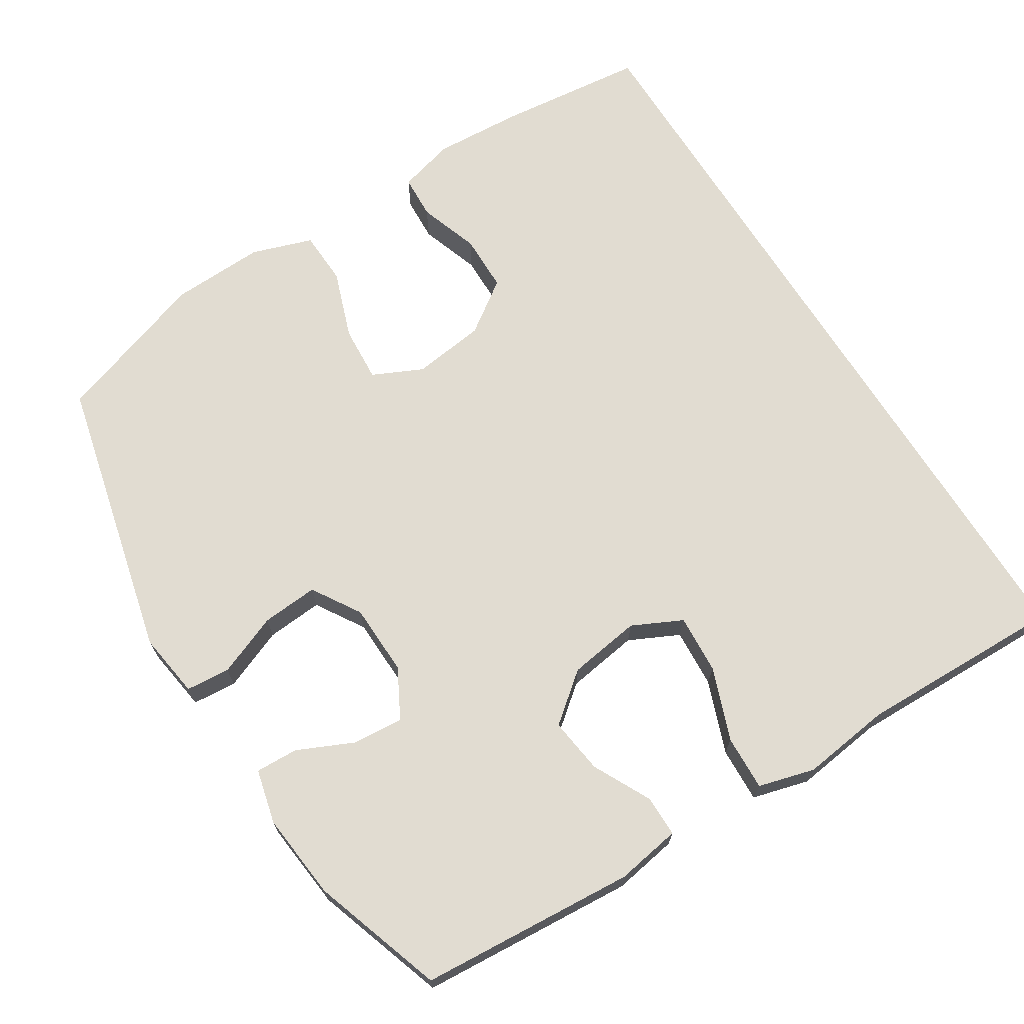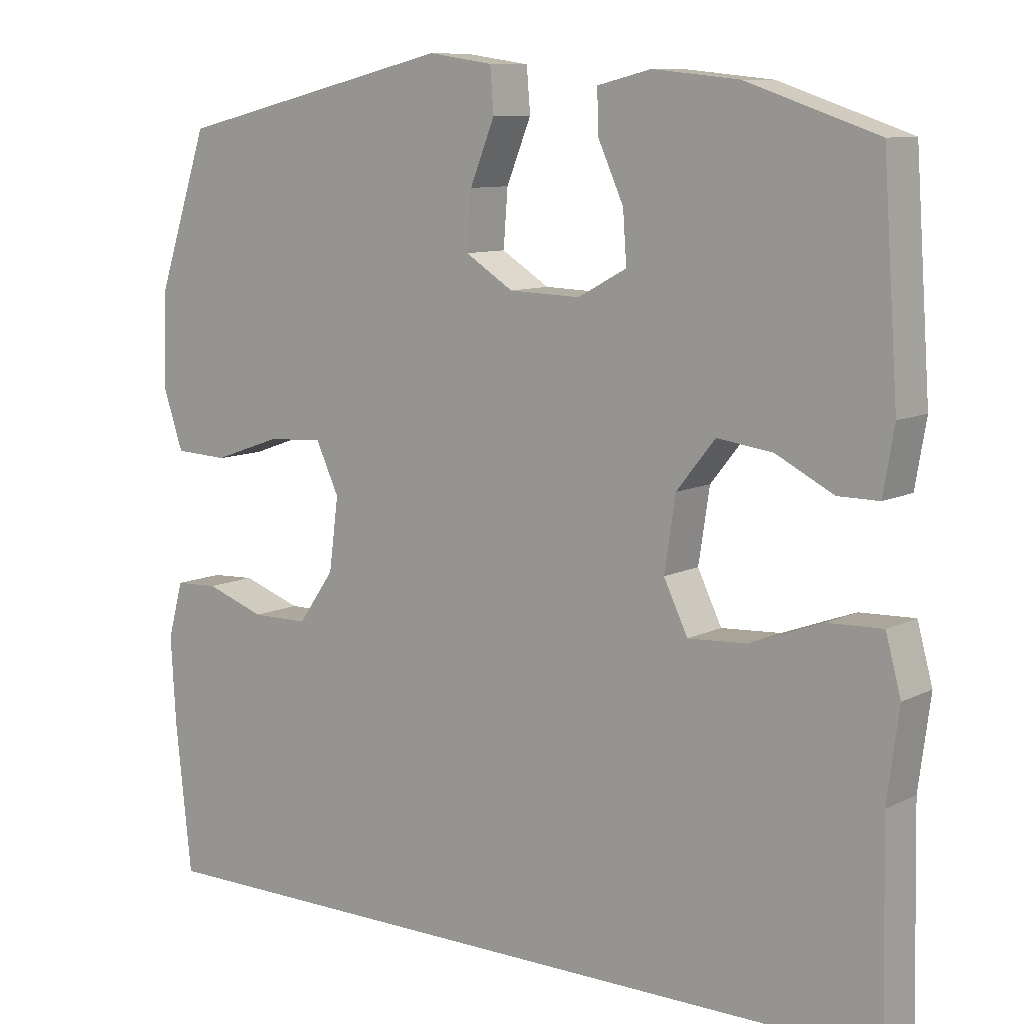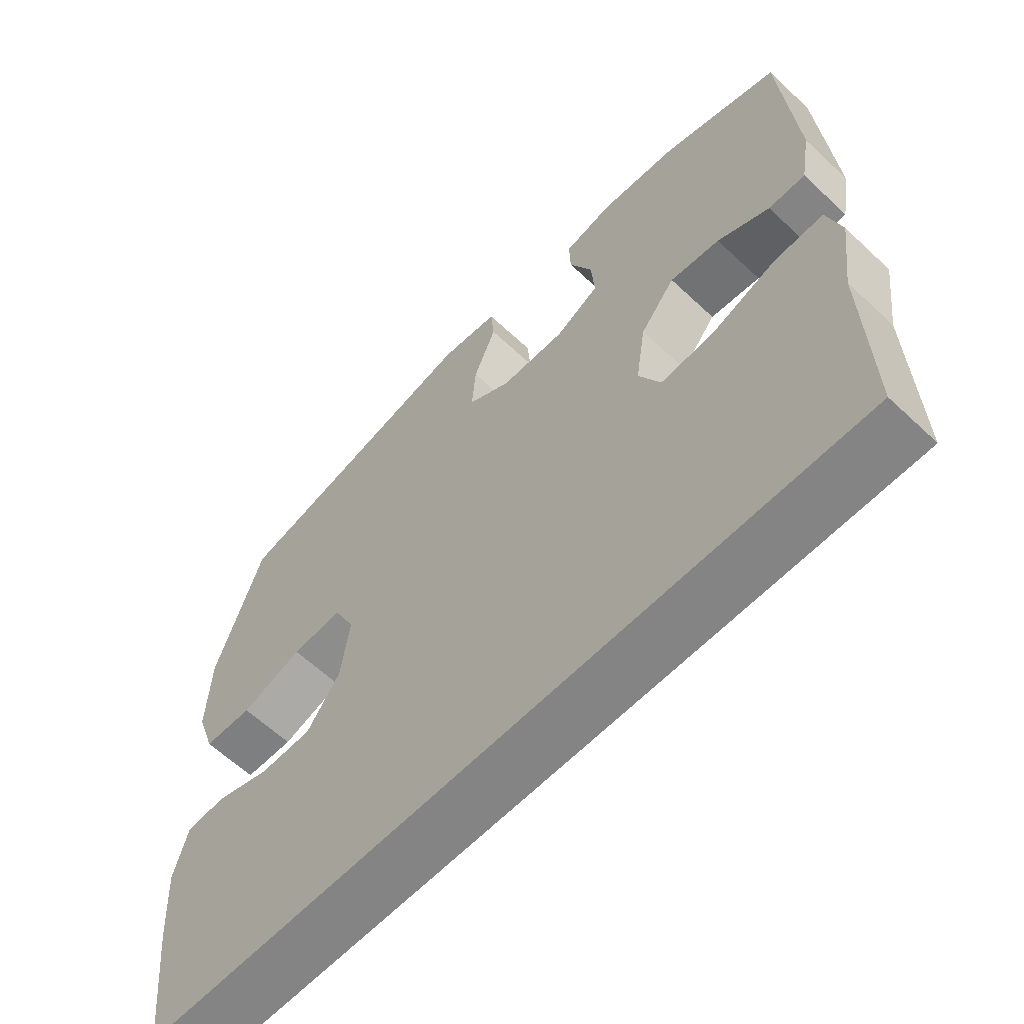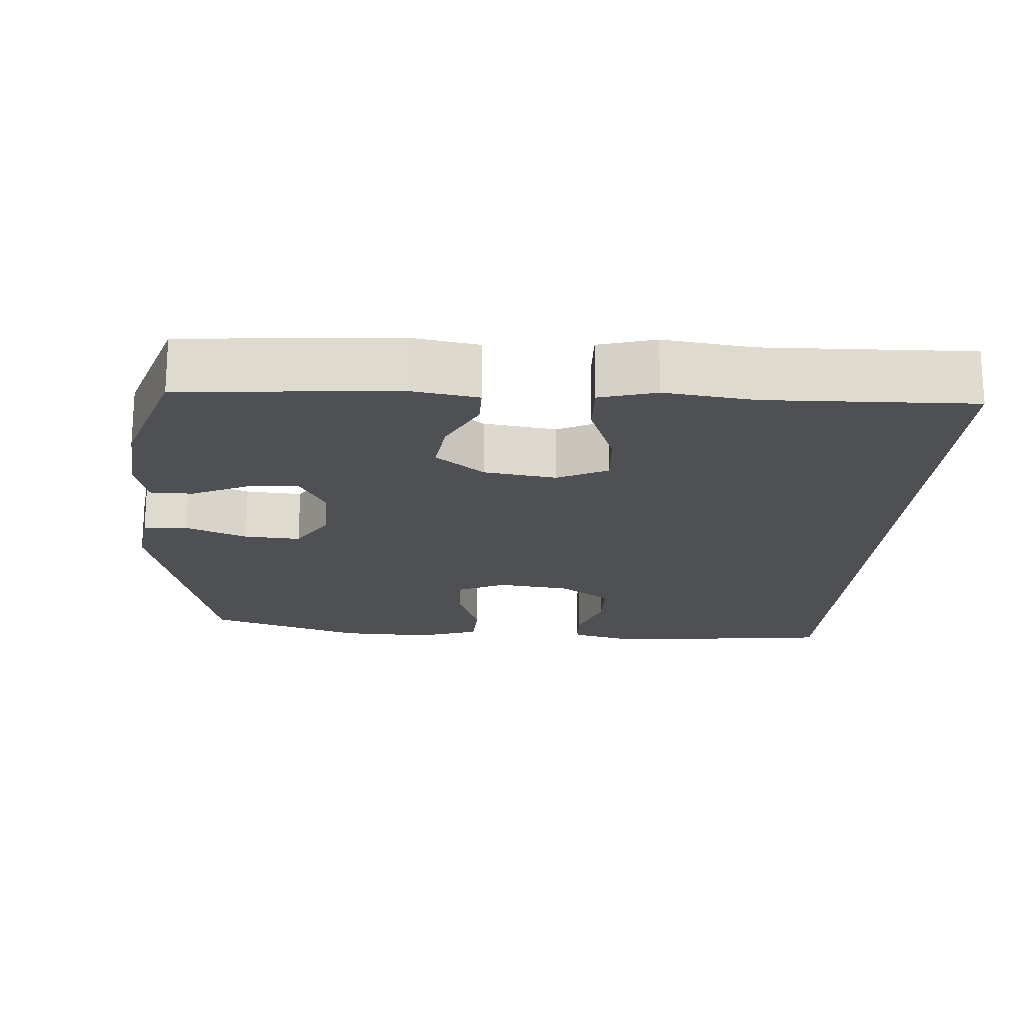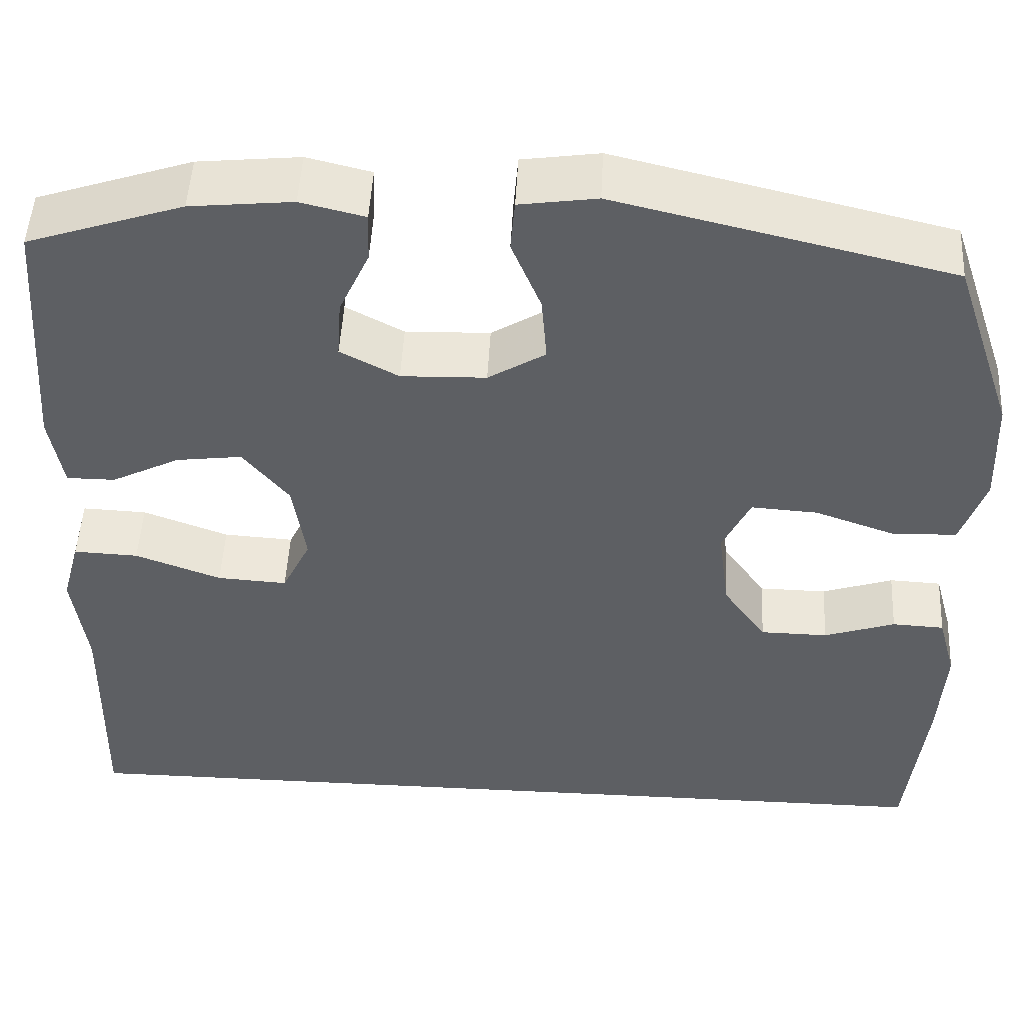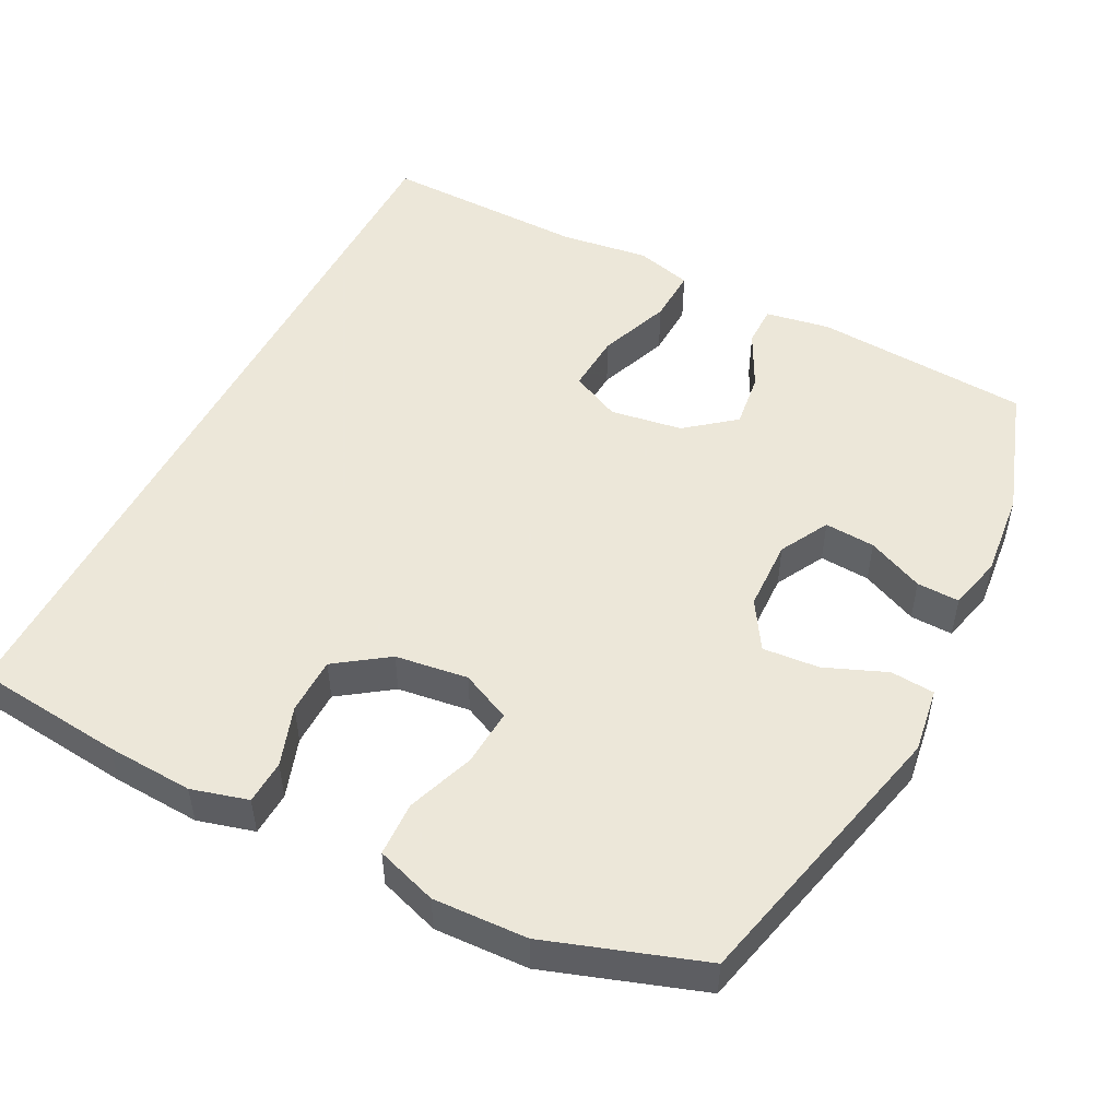
<metadata>
{"format":"obj","ext":"obj","renderer":"f3d","projection":"perspective","resolution":1024,"background":"white","views":[{"elev":69.2,"azim":57.9,"up":"+Y"},{"elev":9.6,"azim":37.9,"up":"+Z"},{"elev":-61.5,"azim":46.3,"up":"+Z"},{"elev":-19.0,"azim":86.3,"up":"+Y"},{"elev":49.6,"azim":-177.0,"up":"+Z"},{"elev":50.2,"azim":-62.9,"up":"+Y"}]}
</metadata>
<code>
v 0.526 0.07 -0.5
v -0.547 0.07 -0.5
v -0.569 0.07 -0.297
v -0.576 0.07 -0.178
v -0.555 0.07 -0.101
v -0.495 0.07 -0.098
v -0.413 0.07 -0.126
v -0.335 0.07 -0.125
v -0.285 0.07 -0.054
v -0.272 0.07 0.045
v -0.304 0.07 0.113
v -0.381 0.07 0.108
v -0.474 0.07 0.075
v -0.548 0.07 0.078
v -0.576 0.07 0.161
v -0.571 0.07 0.289
v -0.5 0.07 0.5
v -0.114 0.07 0.592
v -0.025 0.07 0.579
v -0.02 0.07 0.519
v -0.054 0.07 0.435
v -0.06 0.07 0.358
v 0.006 0.07 0.317
v 0.104 0.07 0.314
v 0.171 0.07 0.35
v 0.166 0.07 0.419
v 0.131 0.07 0.496
v 0.129 0.07 0.554
v 0.203 0.07 0.572
v 0.321 0.07 0.56
v 0.5 0.07 0.5
v 0.521 0.07 0.205
v 0.506 0.07 0.117
v 0.45 0.07 0.117
v 0.371 0.07 0.157
v 0.295 0.07 0.167
v 0.242 0.07 0.101
v 0.227 0.07 0.002
v 0.26 0.07 -0.066
v 0.341 0.07 -0.061
v 0.44 0.07 -0.024
v 0.515 0.07 -0.021
v 0.536 0.07 -0.098
v 0.52 0.07 -0.22
v 0.526 0 -0.5
v -0.547 0 -0.5
v -0.569 0 -0.297
v -0.576 0 -0.178
v -0.555 0 -0.101
v -0.495 0 -0.098
v -0.413 0 -0.126
v -0.335 0 -0.125
v -0.285 0 -0.054
v -0.272 0 0.045
v -0.304 0 0.113
v -0.381 0 0.108
v -0.474 0 0.075
v -0.548 0 0.078
v -0.576 0 0.161
v -0.571 0 0.289
v -0.5 0 0.5
v -0.114 0 0.592
v -0.025 0 0.579
v -0.02 0 0.519
v -0.054 0 0.435
v -0.06 0 0.358
v 0.006 0 0.317
v 0.104 0 0.314
v 0.171 0 0.35
v 0.166 0 0.419
v 0.131 0 0.496
v 0.129 0 0.554
v 0.203 0 0.572
v 0.321 0 0.56
v 0.5 0 0.5
v 0.521 0 0.205
v 0.506 0 0.117
v 0.45 0 0.117
v 0.371 0 0.157
v 0.295 0 0.167
v 0.242 0 0.101
v 0.227 0 0.002
v 0.26 0 -0.066
v 0.341 0 -0.061
v 0.44 0 -0.024
v 0.515 0 -0.021
v 0.536 0 -0.098
v 0.52 0 -0.22
f 41 42 43 44
f 40 41 44 1
f 39 40 1 2
f 38 39 2 3
f 37 38 3
f 36 37 3
f 32 33 34 35
f 32 35 36
f 31 32 36
f 26 27 28 29
f 25 26 29 30
f 18 19 20 21
f 18 21 22
f 17 18 22
f 16 17 22 23
f 12 13 14 15
f 11 12 15 16
f 4 5 6 7
f 4 7 8
f 3 4 8
f 36 3 8
f 25 30 31 36
f 24 25 36 8
f 11 16 23 24
f 10 11 24
f 9 10 24
f 8 9 24
f 88 87 86 85
f 45 88 85 84
f 46 45 84 83
f 47 46 83 82
f 47 82 81
f 47 81 80
f 79 78 77 76
f 80 79 76
f 80 76 75
f 73 72 71 70
f 74 73 70 69
f 65 64 63 62
f 66 65 62
f 66 62 61
f 67 66 61 60
f 59 58 57 56
f 60 59 56 55
f 51 50 49 48
f 52 51 48
f 52 48 47
f 52 47 80
f 80 75 74 69
f 52 80 69 68
f 68 67 60 55
f 68 55 54
f 68 54 53
f 68 53 52
f 1 45 46 2
f 2 46 47 3
f 3 47 48 4
f 4 48 49 5
f 5 49 50 6
f 6 50 51 7
f 7 51 52 8
f 8 52 53 9
f 9 53 54 10
f 10 54 55 11
f 11 55 56 12
f 12 56 57 13
f 13 57 58 14
f 14 58 59 15
f 15 59 60 16
f 16 60 61 17
f 17 61 62 18
f 18 62 63 19
f 19 63 64 20
f 20 64 65 21
f 21 65 66 22
f 22 66 67 23
f 23 67 68 24
f 24 68 69 25
f 25 69 70 26
f 26 70 71 27
f 27 71 72 28
f 28 72 73 29
f 29 73 74 30
f 30 74 75 31
f 31 75 76 32
f 32 76 77 33
f 33 77 78 34
f 34 78 79 35
f 35 79 80 36
f 36 80 81 37
f 37 81 82 38
f 38 82 83 39
f 39 83 84 40
f 40 84 85 41
f 41 85 86 42
f 42 86 87 43
f 43 87 88 44
f 44 88 45 1

</code>
